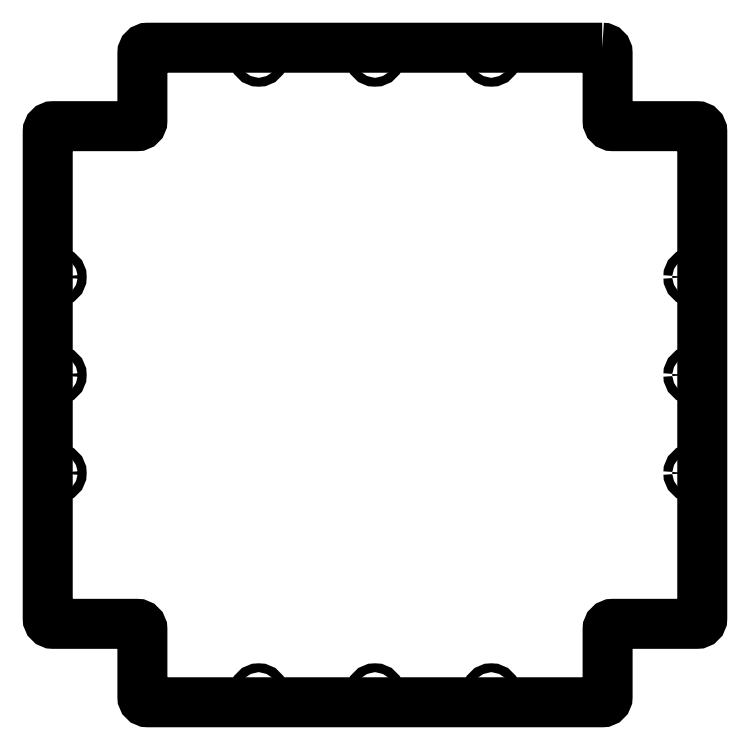
<metadata>
{"format":"dxf","ext":"dxf","renderer":"ezdxf+matplotlib","layout":"modelspace","background":"white","min_lineweight":24,"dpi":150}
</metadata>
<code>
0
SECTION
2
ENTITIES
0
LWPOLYLINE
8
0
90
24
70
1
43
0
10
85
20
121
42
-0.4142
10
87
20
119
10
87
20
94
42
0.4142
10
89
20
92
10
120
20
92
42
-0.4142
10
122
20
90
10
122
20
-90
42
-0.4142
10
120
20
-92
10
89
20
-92
42
0.4142
10
87
20
-94
10
87
20
-119
42
-0.4142
10
85
20
-121
10
-83
20
-121
42
-0.4142
10
-85
20
-119
10
-85
20
-94
42
0.4142
10
-87
20
-92
10
-118
20
-92
42
-0.4142
10
-120
20
-90
10
-120
20
90
42
-0.4142
10
-118
20
92
10
-87
20
92
42
0.4142
10
-85
20
94
10
-85
20
119
42
-0.4142
10
-83
20
121
0
CIRCLE
8
0
10
116.5
20
-36.25
30
3.553e-14
40
1.65
210
1.972e-31
220
-1.233e-32
230
-1
0
CIRCLE
8
0
10
116.5
20
3.989e-06
30
3.553e-14
40
1.65
210
1.972e-31
220
-1.233e-32
230
-1
0
CIRCLE
8
0
10
116.5
20
36.25
30
3.553e-14
40
1.65
210
1.972e-31
220
-1.233e-32
230
-1
0
CIRCLE
8
0
10
42
20
117.5
30
3.553e-14
40
1.65
210
1.972e-31
220
-1.233e-32
230
-1
0
CIRCLE
8
0
10
-0.9998
20
117.5
30
3.553e-14
40
1.65
210
1.972e-31
220
-1.233e-32
230
-1
0
CIRCLE
8
0
10
-44
20
117.5
30
3.553e-14
40
1.65
210
1.972e-31
220
-1.233e-32
230
-1
0
CIRCLE
8
0
10
-118.5
20
36.25
30
3.553e-14
40
1.65
210
1.972e-31
220
-1.233e-32
230
-1
0
CIRCLE
8
0
10
-118.5
20
3.989e-06
30
3.553e-14
40
1.65
210
1.972e-31
220
-1.233e-32
230
-1
0
CIRCLE
8
0
10
-118.5
20
-36.25
30
3.553e-14
40
1.65
210
1.972e-31
220
-1.233e-32
230
-1
0
CIRCLE
8
0
10
-44
20
-117.5
30
3.553e-14
40
1.65
210
1.972e-31
220
-1.233e-32
230
-1
0
CIRCLE
8
0
10
-0.9998
20
-117.5
30
3.553e-14
40
1.65
210
1.972e-31
220
-1.233e-32
230
-1
0
CIRCLE
8
0
10
42
20
-117.5
30
3.553e-14
40
1.65
210
1.972e-31
220
-1.233e-32
230
-1
0
ENDSEC
0
EOF

</code>
